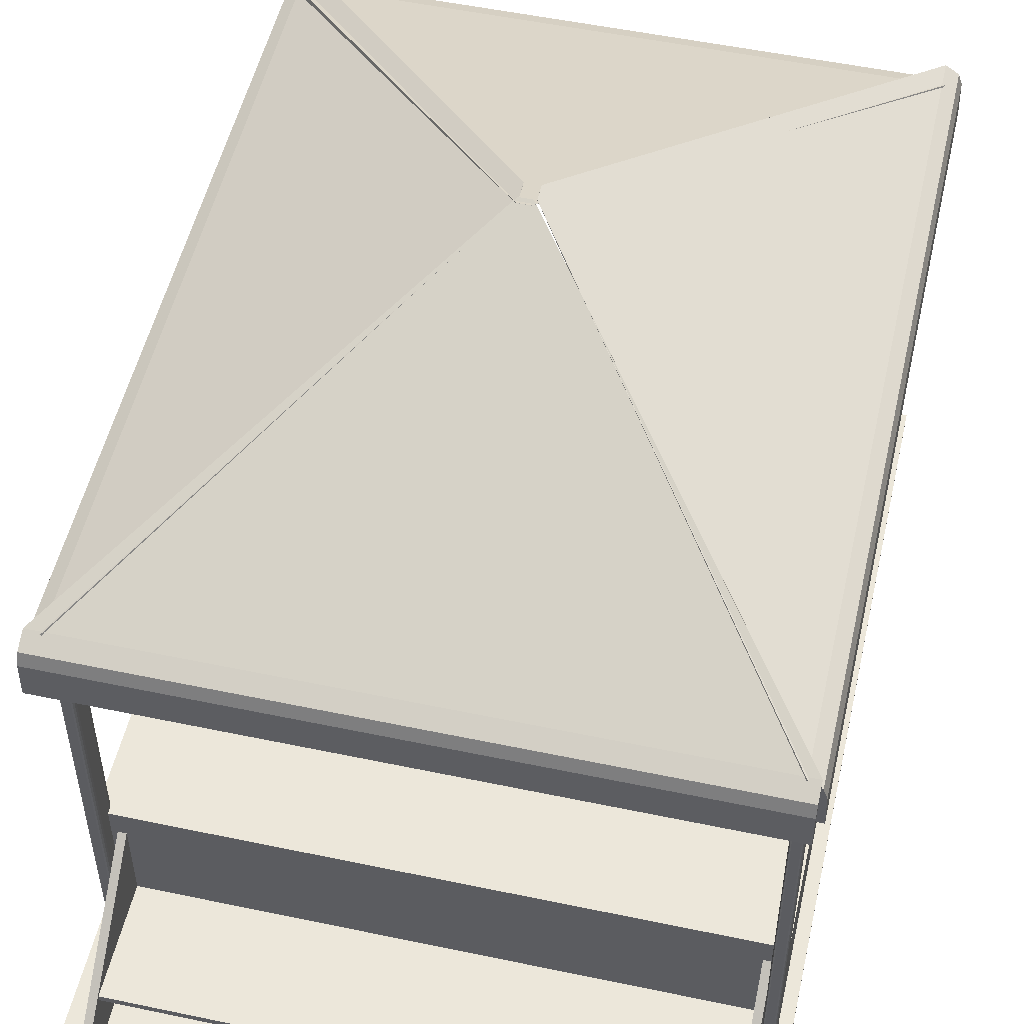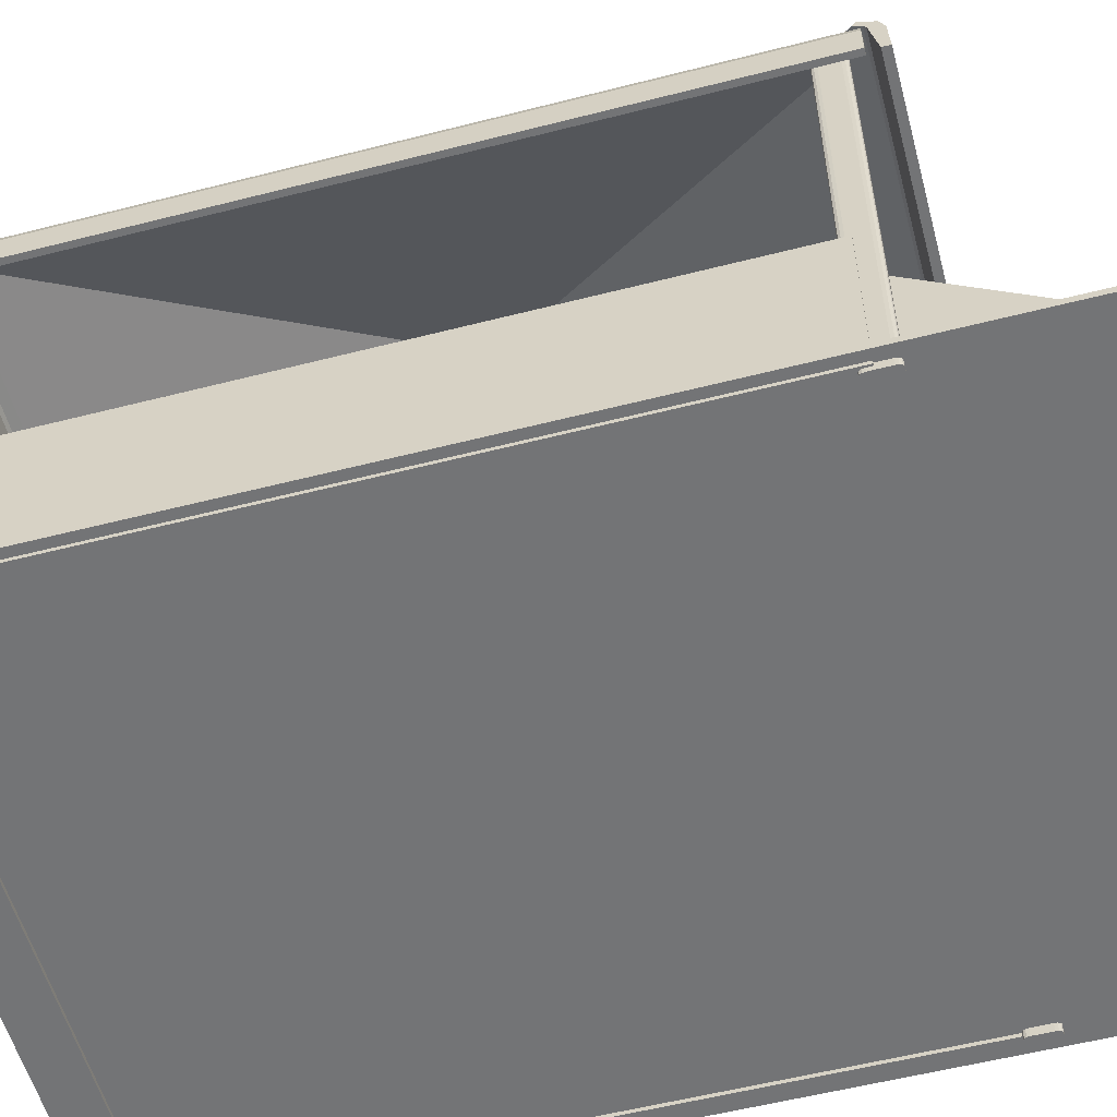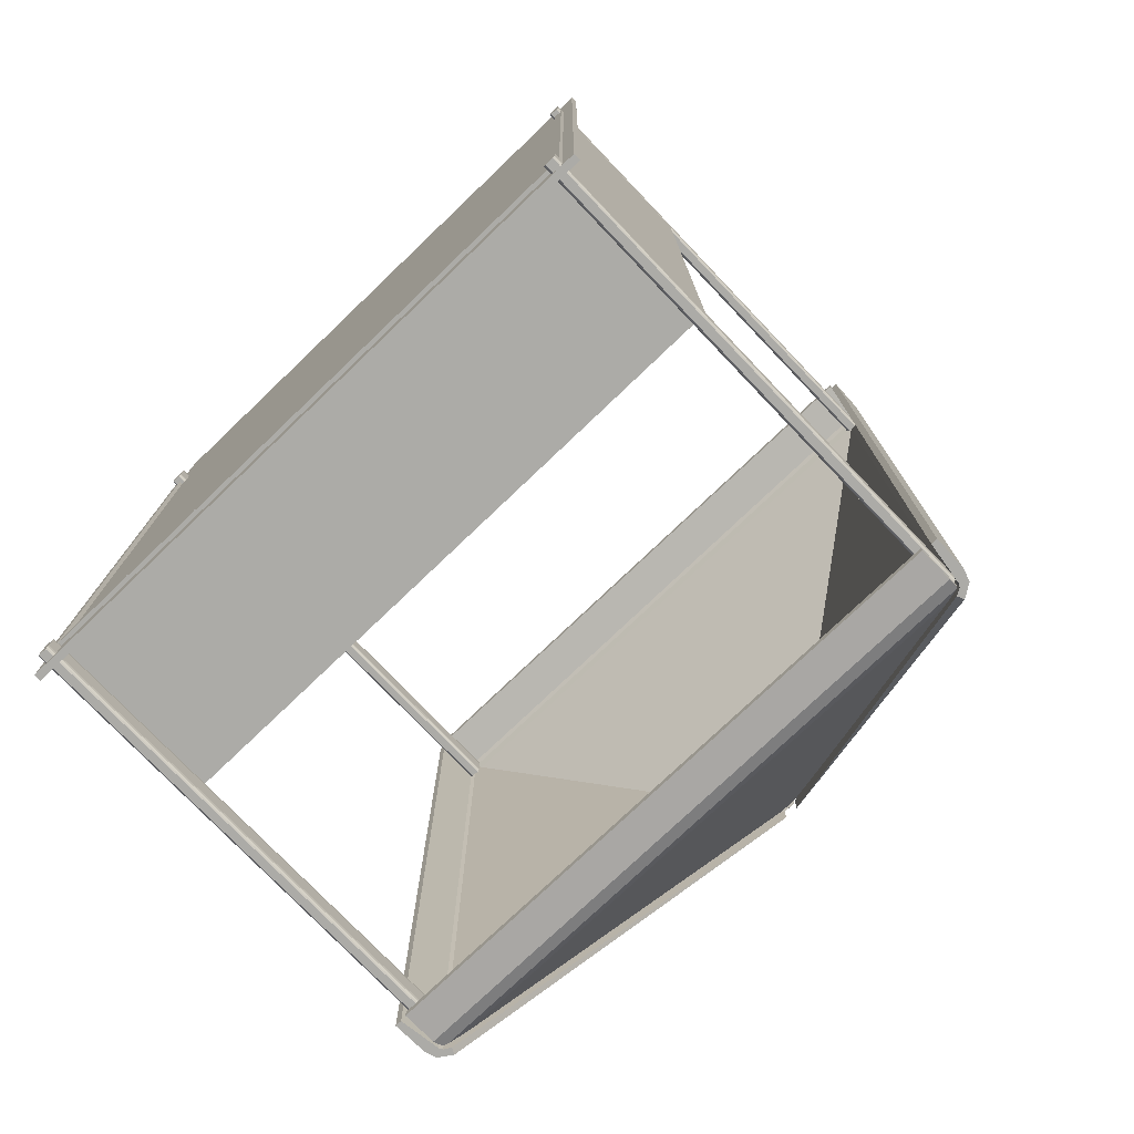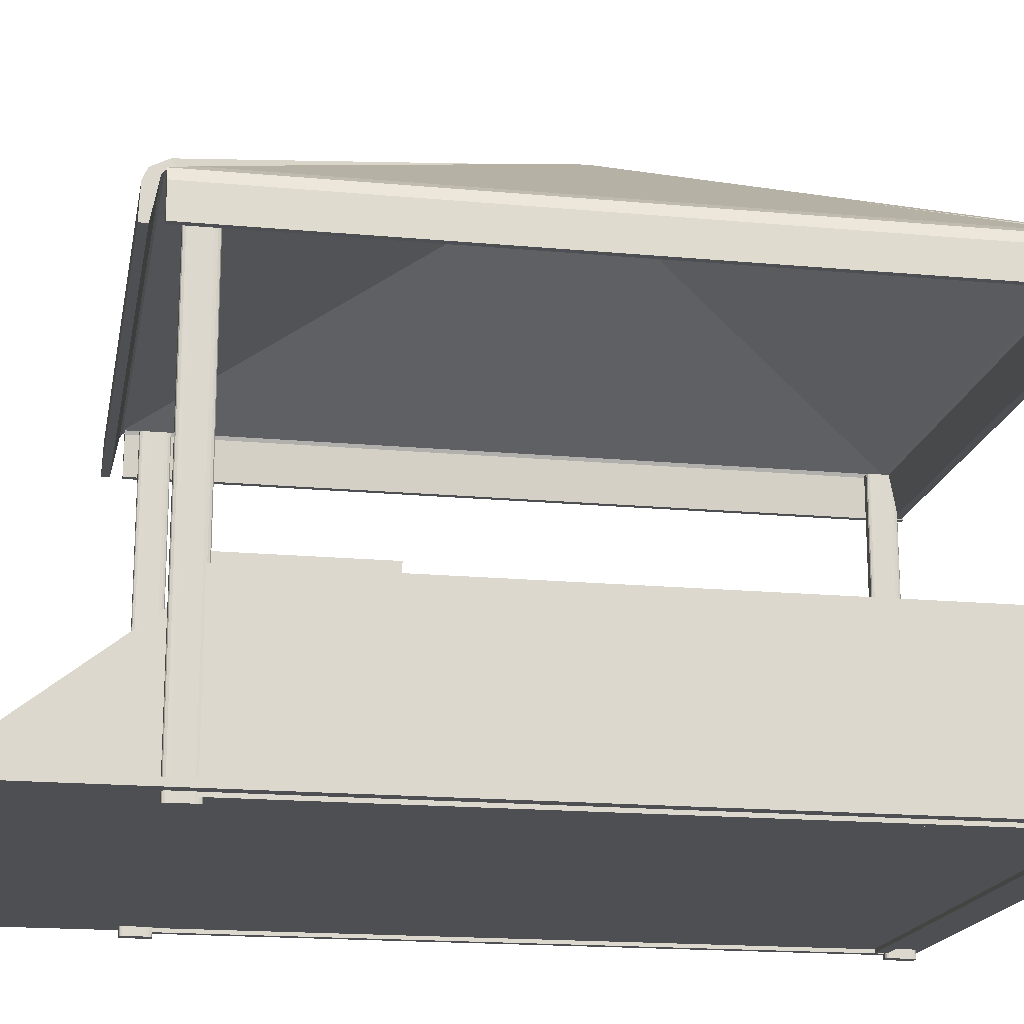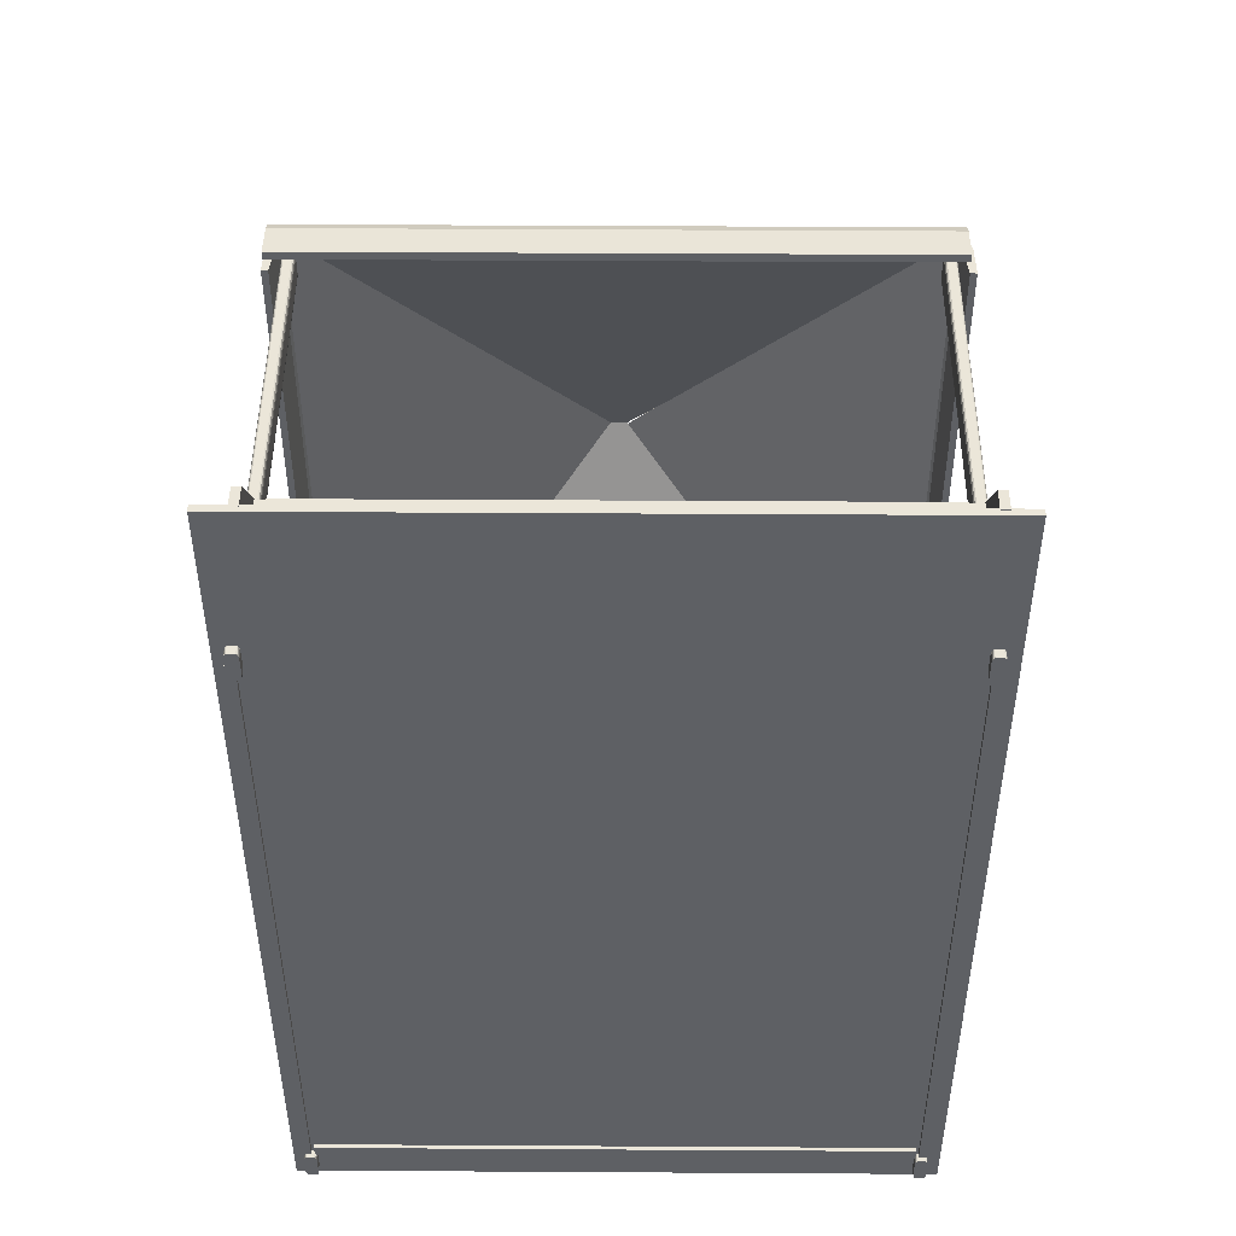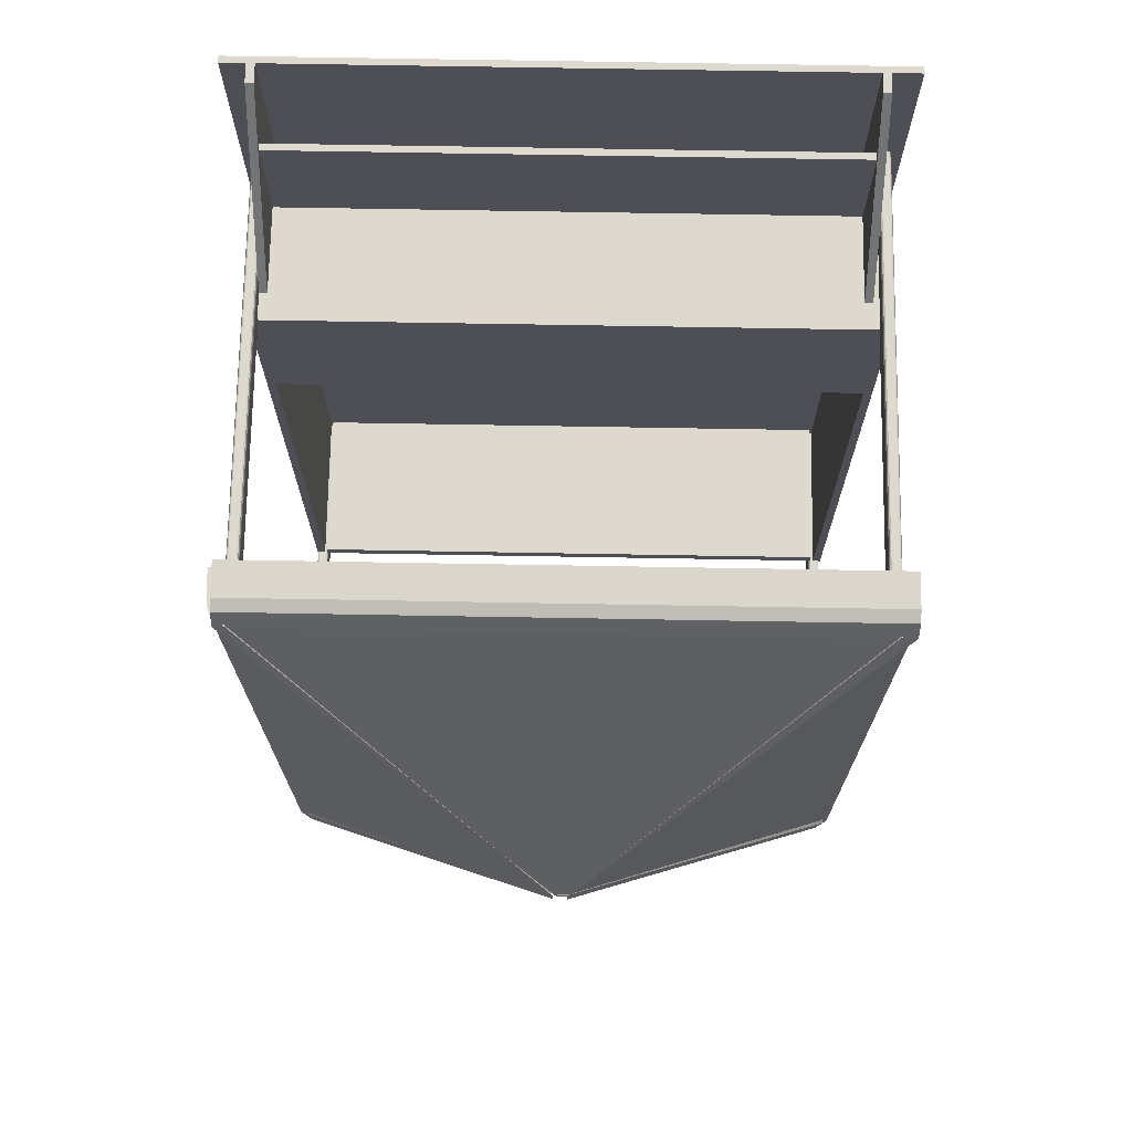
<metadata>
{"format":"obj","ext":"obj","renderer":"f3d","projection":"perspective","resolution":1024,"background":"white","views":[{"elev":52.2,"azim":12.8,"up":"+Y"},{"elev":-56.2,"azim":-75.0,"up":"+Y"},{"elev":-76.3,"azim":43.7,"up":"+Z"},{"elev":-17.7,"azim":79.7,"up":"+Y"},{"elev":46.9,"azim":0.4,"up":"+Z"},{"elev":71.6,"azim":-179.0,"up":"+Z"}]}
</metadata>
<code>
o Cube.016_Cube.021
v -1.613 0.1738 1.06
v -1.613 1.097 1.06
v -1.613 0.1738 -2.697
v -1.613 1.097 -2.697
v -1.567 0.1738 1.06
v -1.567 1.097 1.06
v -1.567 0.1738 -2.697
v -1.567 1.097 -2.697
v -1.502 0.5033 1.654
v -1.502 0.5402 1.654
v -1.502 0.5033 1.038
v -1.502 0.5402 1.038
v 1.512 0.5033 1.654
v 1.512 0.5402 1.654
v 1.512 0.5033 1.038
v 1.512 0.5402 1.038
v -1.508 0.2231 1.93
v -1.508 0.3348 1.93
v -1.508 0.2231 1.039
v -1.508 1.026 1.039
v -1.465 0.2231 1.93
v -1.465 0.3348 1.93
v -1.465 0.2231 1.039
v -1.465 1.026 1.039
v -1.566 0.2333 1.059
v -1.566 1.155 1.059
v -1.566 0.2333 0.2489
v -1.566 1.155 0.2489
v 1.556 0.2333 1.059
v 1.556 1.155 1.059
v 1.556 0.2333 0.2489
v 1.556 1.155 0.2489
v 1.531 0.1471 1.162
v 1.519 0.1471 1.132
v 1.525 0.1471 1.158
v 1.52 0.1471 1.147
v 1.519 2.708 1.132
v 1.531 2.708 1.162
v 1.52 2.708 1.147
v 1.525 2.708 1.158
v 1.519 0.1471 1.032
v 1.531 0.1471 1.002
v 1.52 0.1471 1.017
v 1.525 0.1471 1.006
v 1.531 2.708 1.002
v 1.519 2.708 1.032
v 1.525 2.708 1.006
v 1.52 2.708 1.017
v 1.585 0.1471 1.132
v 1.572 0.1471 1.162
v 1.583 0.1471 1.147
v 1.579 0.1471 1.158
v 1.572 2.708 1.162
v 1.585 2.708 1.132
v 1.579 2.708 1.158
v 1.583 2.708 1.147
v 1.572 0.1471 1.002
v 1.585 0.1471 1.032
v 1.579 0.1471 1.006
v 1.583 0.1471 1.017
v 1.585 2.708 1.032
v 1.572 2.708 1.002
v 1.583 2.708 1.017
v 1.579 2.708 1.006
v -1.661 0.1942 1.929
v -1.661 0.231 1.929
v -1.661 0.1942 -2.857
v -1.661 0.231 -2.857
v 1.652 0.1942 1.929
v 1.652 0.231 1.929
v 1.652 0.1942 -2.857
v 1.652 0.231 -2.857
v 1.531 0.1471 -2.659
v 1.519 0.1471 -2.69
v 1.525 0.1471 -2.664
v 1.52 0.1471 -2.675
v 1.519 2.708 -2.69
v 1.531 2.708 -2.659
v 1.52 2.708 -2.675
v 1.525 2.708 -2.664
v 1.519 0.1471 -2.789
v 1.531 0.1471 -2.82
v 1.52 0.1471 -2.804
v 1.525 0.1471 -2.815
v 1.531 2.708 -2.82
v 1.519 2.708 -2.789
v 1.525 2.708 -2.815
v 1.52 2.708 -2.804
v 1.585 0.1471 -2.69
v 1.572 0.1471 -2.659
v 1.583 0.1471 -2.675
v 1.579 0.1471 -2.664
v 1.572 2.708 -2.659
v 1.585 2.708 -2.69
v 1.579 2.708 -2.664
v 1.583 2.708 -2.675
v 1.572 0.1471 -2.82
v 1.585 0.1471 -2.789
v 1.579 0.1471 -2.815
v 1.583 0.1471 -2.804
v 1.585 2.708 -2.789
v 1.572 2.708 -2.82
v 1.583 2.708 -2.804
v 1.579 2.708 -2.815
v -1.591 0.1471 1.162
v -1.604 0.1471 1.132
v -1.598 0.1471 1.158
v -1.602 0.1471 1.147
v -1.604 2.708 1.132
v -1.591 2.708 1.162
v -1.602 2.708 1.147
v -1.598 2.708 1.158
v -1.604 0.1471 1.032
v -1.591 0.1471 1.002
v -1.602 0.1471 1.017
v -1.598 0.1471 1.006
v -1.591 2.708 1.002
v -1.604 2.708 1.032
v -1.598 2.708 1.006
v -1.602 2.708 1.017
v -1.538 0.1471 1.132
v -1.55 0.1471 1.162
v -1.539 0.1471 1.147
v -1.544 0.1471 1.158
v -1.55 2.708 1.162
v -1.538 2.708 1.132
v -1.544 2.708 1.158
v -1.539 2.708 1.147
v -1.55 0.1471 1.002
v -1.538 0.1471 1.032
v -1.544 0.1471 1.006
v -1.539 0.1471 1.017
v -1.538 2.708 1.032
v -1.55 2.708 1.002
v -1.539 2.708 1.017
v -1.544 2.708 1.006
v -1.591 0.1471 -2.659
v -1.604 0.1471 -2.69
v -1.598 0.1471 -2.664
v -1.602 0.1471 -2.675
v -1.604 2.708 -2.69
v -1.591 2.708 -2.659
v -1.602 2.708 -2.675
v -1.598 2.708 -2.664
v -1.604 0.1471 -2.789
v -1.591 0.1471 -2.82
v -1.602 0.1471 -2.804
v -1.598 0.1471 -2.815
v -1.591 2.708 -2.82
v -1.604 2.708 -2.789
v -1.598 2.708 -2.815
v -1.602 2.708 -2.804
v -1.538 0.1471 -2.69
v -1.55 0.1471 -2.659
v -1.539 0.1471 -2.675
v -1.544 0.1471 -2.664
v -1.55 2.708 -2.659
v -1.538 2.708 -2.69
v -1.544 2.708 -2.664
v -1.539 2.708 -2.675
v -1.55 0.1471 -2.82
v -1.538 0.1471 -2.789
v -1.544 0.1471 -2.815
v -1.539 0.1471 -2.804
v -1.538 2.708 -2.789
v -1.55 2.708 -2.82
v -1.539 2.708 -2.804
v -1.544 2.708 -2.815
v 1.477 0.2231 1.93
v 1.477 0.3348 1.93
v 1.477 0.2231 1.039
v 1.477 1.026 1.039
v 1.52 0.2231 1.93
v 1.52 0.3348 1.93
v 1.52 0.2231 1.039
v 1.52 1.026 1.039
v 1.538 0.1738 1.06
v 1.538 1.097 1.06
v 1.538 0.1738 -2.697
v 1.538 1.097 -2.697
v 1.584 0.1738 1.06
v 1.584 1.097 1.06
v 1.584 0.1738 -2.697
v 1.584 1.097 -2.697
v 1.522 0.1738 -2.606
v 1.522 1.097 -2.606
v -1.549 0.1738 -2.606
v -1.549 1.097 -2.606
v 1.522 0.1738 -2.673
v 1.522 1.097 -2.673
v -1.549 0.1738 -2.673
v -1.549 1.097 -2.673
v 1.57 2.492 -2.818
v 1.57 2.492 -2.863
v 0.01339 3.634 -0.7423
v 0.01339 3.635 -0.7428
v -1.611 2.492 -2.818
v -1.611 2.492 -2.863
v -0.05453 3.634 -0.7423
v -0.05453 3.635 -0.7428
v 1.57 2.675 -2.855
v 1.57 2.707 -2.777
v -1.611 2.675 -2.855
v -1.611 2.707 -2.777
v 1.57 2.781 -2.74
v -1.611 2.747 -2.717
v 1.57 2.747 -2.717
v -1.611 2.781 -2.74
v 1.57 2.727 -2.764
v -1.611 2.736 -2.829
v 1.57 2.736 -2.829
v -1.611 2.727 -2.764
v 1.57 2.492 -2.818
v 1.57 2.492 -2.863
v 0.01339 3.634 -0.7423
v 0.01339 3.635 -0.7428
v -1.611 2.492 -2.818
v -1.611 2.492 -2.863
v -0.05453 3.634 -0.7423
v -0.05453 3.635 -0.7428
v 1.57 2.675 -2.855
v 1.57 2.707 -2.777
v -1.611 2.675 -2.855
v -1.611 2.707 -2.777
v 1.57 2.781 -2.74
v -1.611 2.747 -2.717
v 1.57 2.747 -2.717
v -1.611 2.781 -2.74
v 1.57 2.727 -2.764
v -1.611 2.736 -2.829
v 1.57 2.736 -2.829
v -1.611 2.727 -2.764
v 1.619 2.492 1.234
v 1.653 2.492 1.234
v 0.02808 3.634 -0.7788
v 0.02844 3.635 -0.7788
v 1.619 2.492 -2.879
v 1.653 2.492 -2.879
v 0.02808 3.634 -0.8666
v 0.02844 3.635 -0.8666
v 1.647 2.675 1.234
v 1.587 2.707 1.234
v 1.647 2.675 -2.879
v 1.587 2.707 -2.879
v 1.559 2.781 1.234
v 1.542 2.747 -2.879
v 1.542 2.747 1.234
v 1.559 2.781 -2.879
v 1.577 2.727 1.234
v 1.627 2.736 -2.879
v 1.627 2.736 1.234
v 1.577 2.727 -2.879
v -1.658 2.492 1.298
v -1.658 2.492 1.343
v -0.05554 3.634 -0.7777
v -0.05554 3.635 -0.7772
v 1.617 2.492 1.298
v 1.617 2.492 1.343
v 0.0144 3.634 -0.7777
v 0.0144 3.635 -0.7772
v -1.658 2.675 1.335
v -1.658 2.707 1.257
v 1.617 2.675 1.335
v 1.617 2.707 1.257
v -1.658 2.781 1.22
v 1.617 2.747 1.197
v -1.658 2.747 1.197
v 1.617 2.781 1.22
v -1.658 2.727 1.243
v 1.617 2.736 1.309
v -1.658 2.736 1.309
v 1.617 2.727 1.243
v -1.639 2.492 -2.879
v -1.673 2.492 -2.879
v -0.04826 3.634 -0.8666
v -0.04862 3.635 -0.8666
v -1.639 2.492 1.234
v -1.673 2.492 1.234
v -0.04826 3.634 -0.7788
v -0.04862 3.635 -0.7788
v -1.667 2.675 -2.879
v -1.608 2.707 -2.879
v -1.667 2.675 1.234
v -1.608 2.707 1.234
v -1.579 2.781 -2.879
v -1.562 2.747 1.234
v -1.562 2.747 -2.879
v -1.579 2.781 1.234
v -1.597 2.727 -2.879
v -1.647 2.736 1.234
v -1.647 2.736 -2.879
v -1.597 2.727 1.234
f 2 4 3 1
f 4 8 7 3
f 8 6 5 7
f 6 2 1 5
f 1 3 7 5
f 6 8 4 2
f 10 12 11 9
f 12 16 15 11
f 16 14 13 15
f 14 10 9 13
f 9 11 15 13
f 14 16 12 10
f 18 20 19 17
f 20 24 23 19
f 24 22 21 23
f 22 18 17 21
f 17 19 23 21
f 22 24 20 18
f 26 28 27 25
f 28 32 31 27
f 32 30 29 31
f 30 26 25 29
f 25 27 31 29
f 30 32 28 26
f 33 35 36 34 41 43 44 42 57 59 60 58 49 51 52 50
f 61 54 49 58
f 53 55 56 54 61 63 64 62 45 47 48 46 37 39 40 38
f 53 38 33 50
f 45 62 57 42
f 33 38 40 35
f 35 40 39 36
f 36 39 37 34
f 45 42 44 47
f 47 44 43 48
f 48 43 41 46
f 61 58 60 63
f 63 60 59 64
f 64 59 57 62
f 53 50 52 55
f 55 52 51 56
f 56 51 49 54
f 37 46 41 34
f 66 68 67 65
f 68 72 71 67
f 72 70 69 71
f 70 66 65 69
f 65 67 71 69
f 70 72 68 66
f 73 75 76 74 81 83 84 82 97 99 100 98 89 91 92 90
f 101 94 89 98
f 93 95 96 94 101 103 104 102 85 87 88 86 77 79 80 78
f 93 78 73 90
f 85 102 97 82
f 73 78 80 75
f 75 80 79 76
f 76 79 77 74
f 85 82 84 87
f 87 84 83 88
f 88 83 81 86
f 101 98 100 103
f 103 100 99 104
f 104 99 97 102
f 93 90 92 95
f 95 92 91 96
f 96 91 89 94
f 77 86 81 74
f 105 107 108 106 113 115 116 114 129 131 132 130 121 123 124 122
f 133 126 121 130
f 125 127 128 126 133 135 136 134 117 119 120 118 109 111 112 110
f 125 110 105 122
f 117 134 129 114
f 105 110 112 107
f 107 112 111 108
f 108 111 109 106
f 117 114 116 119
f 119 116 115 120
f 120 115 113 118
f 133 130 132 135
f 135 132 131 136
f 136 131 129 134
f 125 122 124 127
f 127 124 123 128
f 128 123 121 126
f 109 118 113 106
f 137 139 140 138 145 147 148 146 161 163 164 162 153 155 156 154
f 165 158 153 162
f 157 159 160 158 165 167 168 166 149 151 152 150 141 143 144 142
f 157 142 137 154
f 149 166 161 146
f 137 142 144 139
f 139 144 143 140
f 140 143 141 138
f 149 146 148 151
f 151 148 147 152
f 152 147 145 150
f 165 162 164 167
f 167 164 163 168
f 168 163 161 166
f 157 154 156 159
f 159 156 155 160
f 160 155 153 158
f 141 150 145 138
f 170 172 171 169
f 172 176 175 171
f 176 174 173 175
f 174 170 169 173
f 169 171 175 173
f 174 176 172 170
f 178 180 179 177
f 180 184 183 179
f 184 182 181 183
f 182 178 177 181
f 177 179 183 181
f 182 184 180 178
f 186 188 187 185
f 188 192 191 187
f 192 190 189 191
f 190 186 185 189
f 185 187 191 189
f 190 192 188 186
f 205 196 195 207
f 196 200 199 195
f 203 198 197 204
f 198 194 193 197
f 207 195 199 206
f 208 200 196 205
f 198 203 201 194
f 193 202 204 197
f 210 203 204 212
f 194 201 202 193
f 200 208 206 199
f 210 208 205 211
f 209 207 206 212
f 211 205 207 209
f 201 211 209 202
f 202 209 212 204
f 203 210 211 201
f 208 210 212 206
f 225 216 215 227
f 216 220 219 215
f 223 218 217 224
f 218 214 213 217
f 227 215 219 226
f 228 220 216 225
f 218 223 221 214
f 213 222 224 217
f 230 223 224 232
f 214 221 222 213
f 220 228 226 219
f 230 228 225 231
f 229 227 226 232
f 231 225 227 229
f 221 231 229 222
f 222 229 232 224
f 223 230 231 221
f 228 230 232 226
f 245 236 235 247
f 236 240 239 235
f 243 238 237 244
f 238 234 233 237
f 247 235 239 246
f 248 240 236 245
f 238 243 241 234
f 233 242 244 237
f 250 243 244 252
f 234 241 242 233
f 240 248 246 239
f 250 248 245 251
f 249 247 246 252
f 251 245 247 249
f 241 251 249 242
f 242 249 252 244
f 243 250 251 241
f 248 250 252 246
f 265 256 255 267
f 256 260 259 255
f 263 258 257 264
f 258 254 253 257
f 267 255 259 266
f 268 260 256 265
f 258 263 261 254
f 253 262 264 257
f 270 263 264 272
f 254 261 262 253
f 260 268 266 259
f 270 268 265 271
f 269 267 266 272
f 271 265 267 269
f 261 271 269 262
f 262 269 272 264
f 263 270 271 261
f 268 270 272 266
f 285 276 275 287
f 276 280 279 275
f 283 278 277 284
f 278 274 273 277
f 287 275 279 286
f 288 280 276 285
f 278 283 281 274
f 273 282 284 277
f 290 283 284 292
f 274 281 282 273
f 280 288 286 279
f 290 288 285 291
f 289 287 286 292
f 291 285 287 289
f 281 291 289 282
f 282 289 292 284
f 283 290 291 281
f 288 290 292 286

</code>
